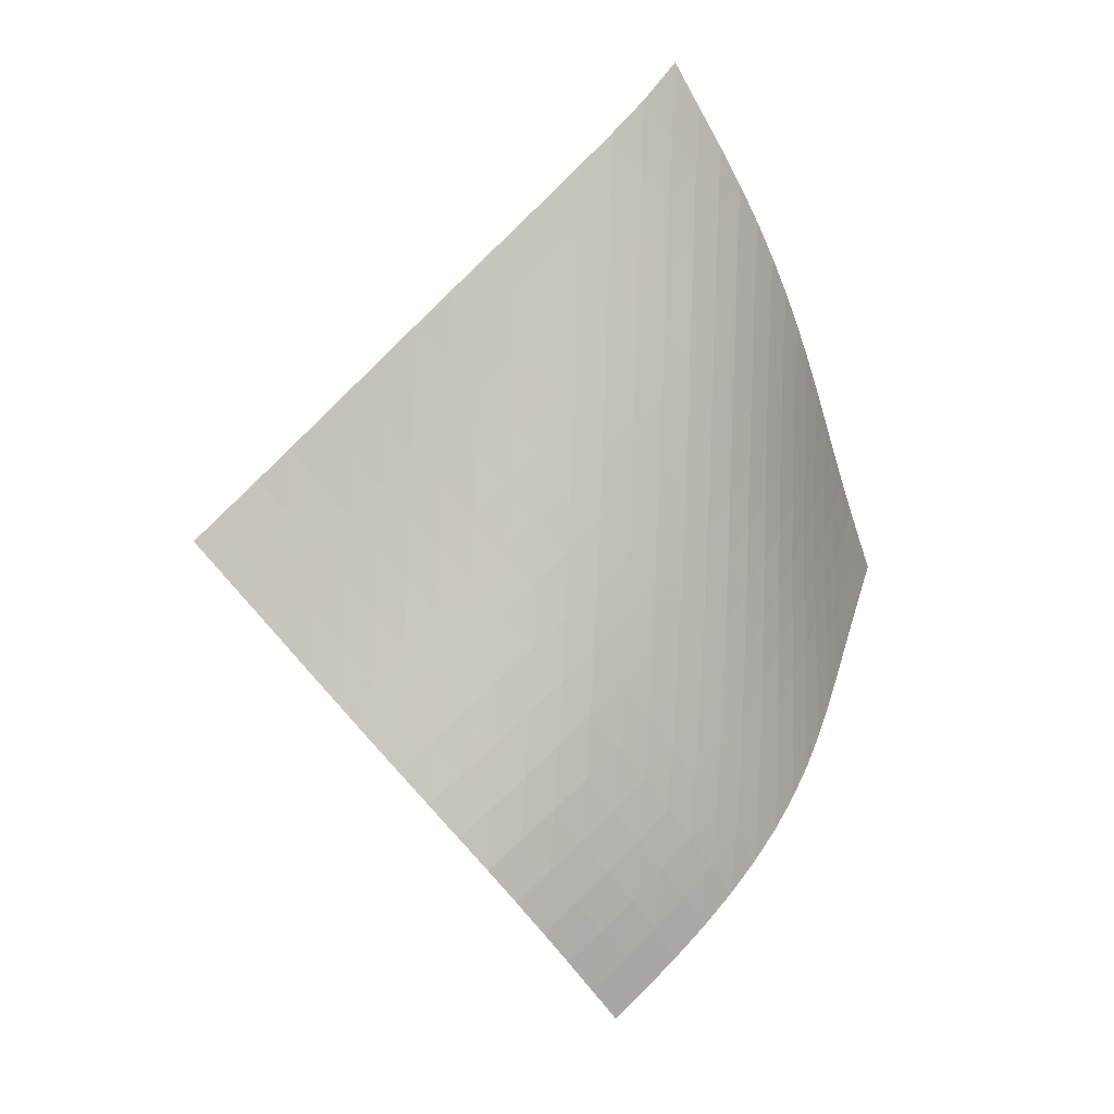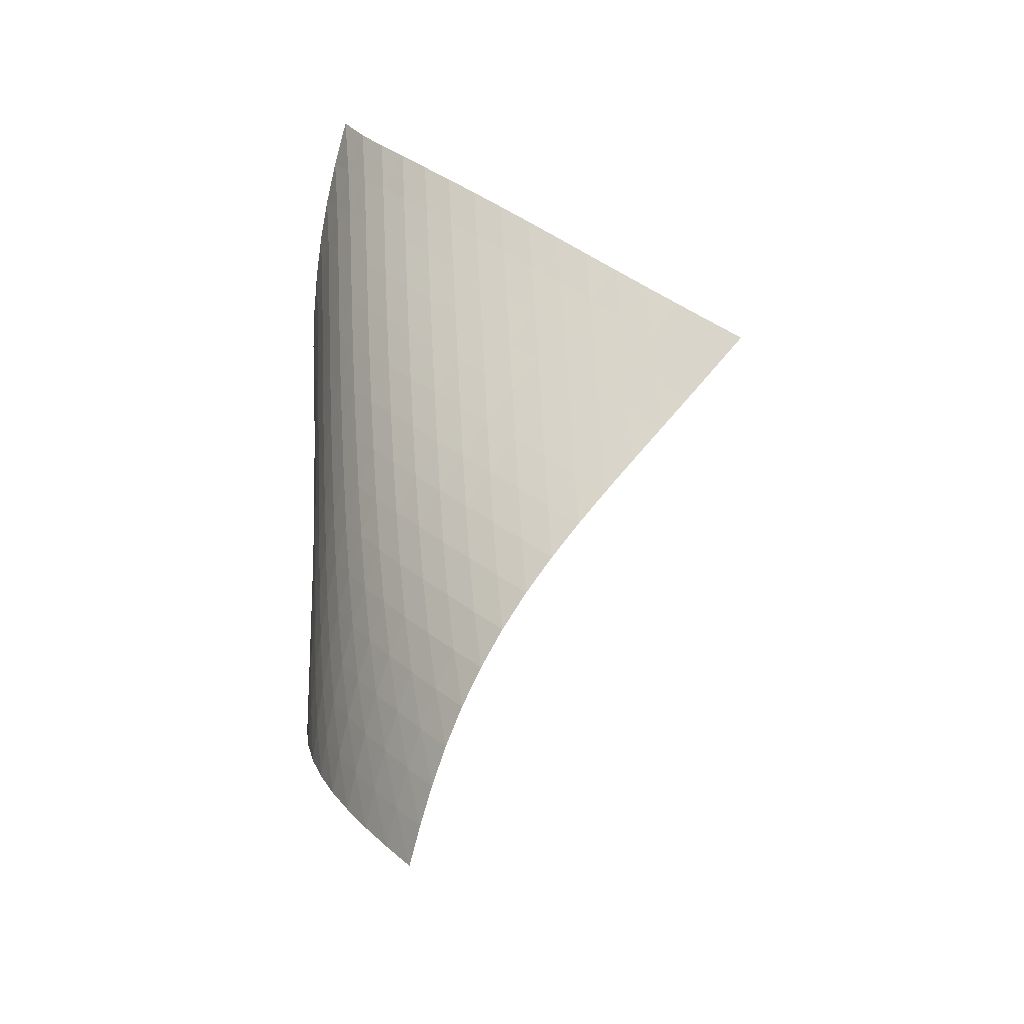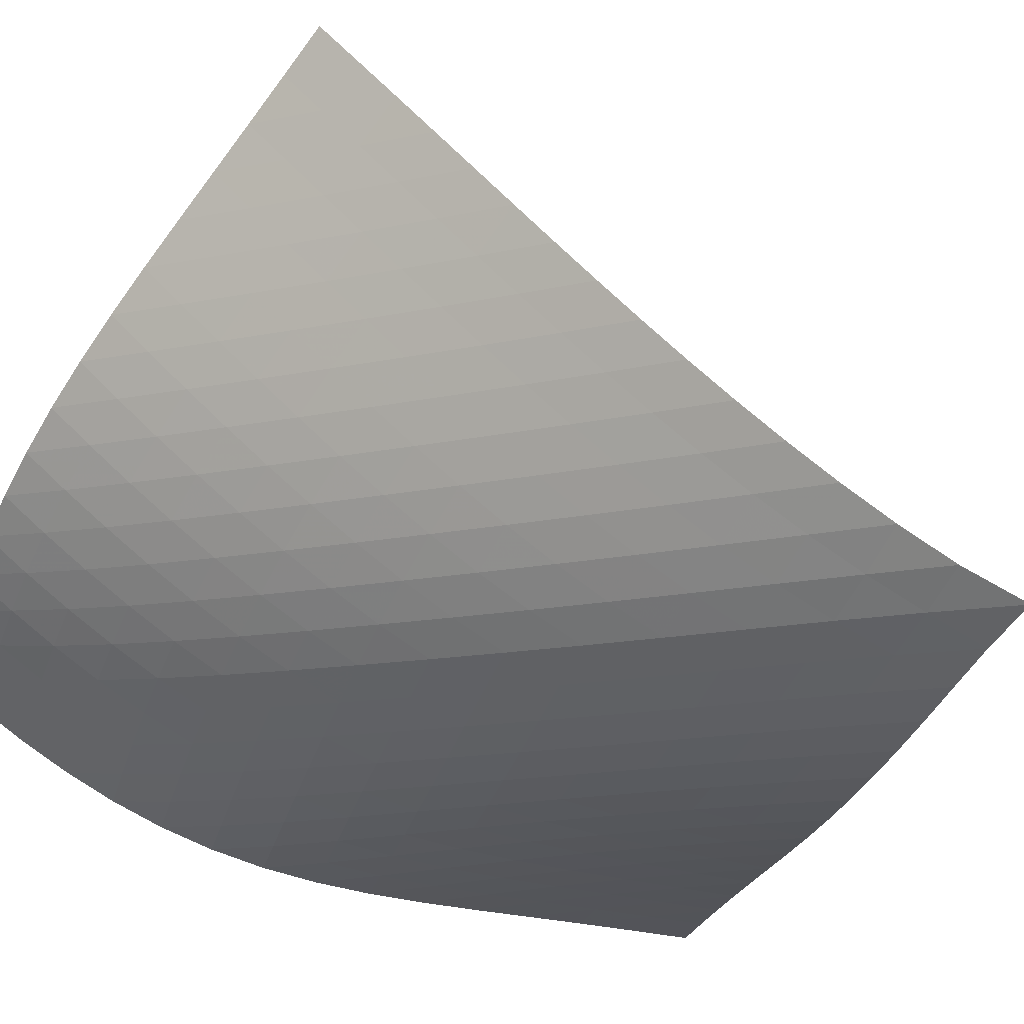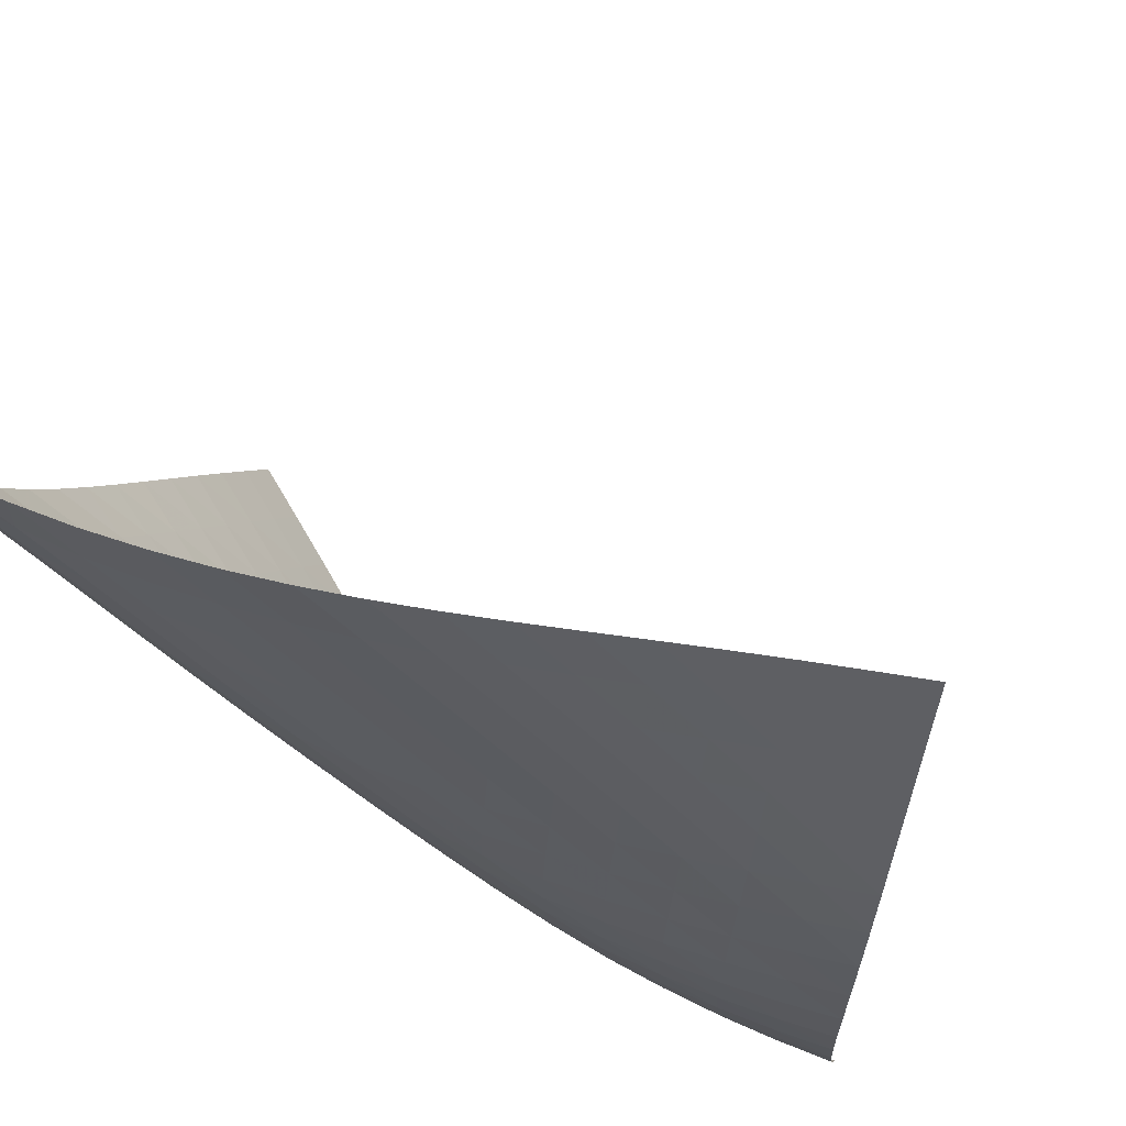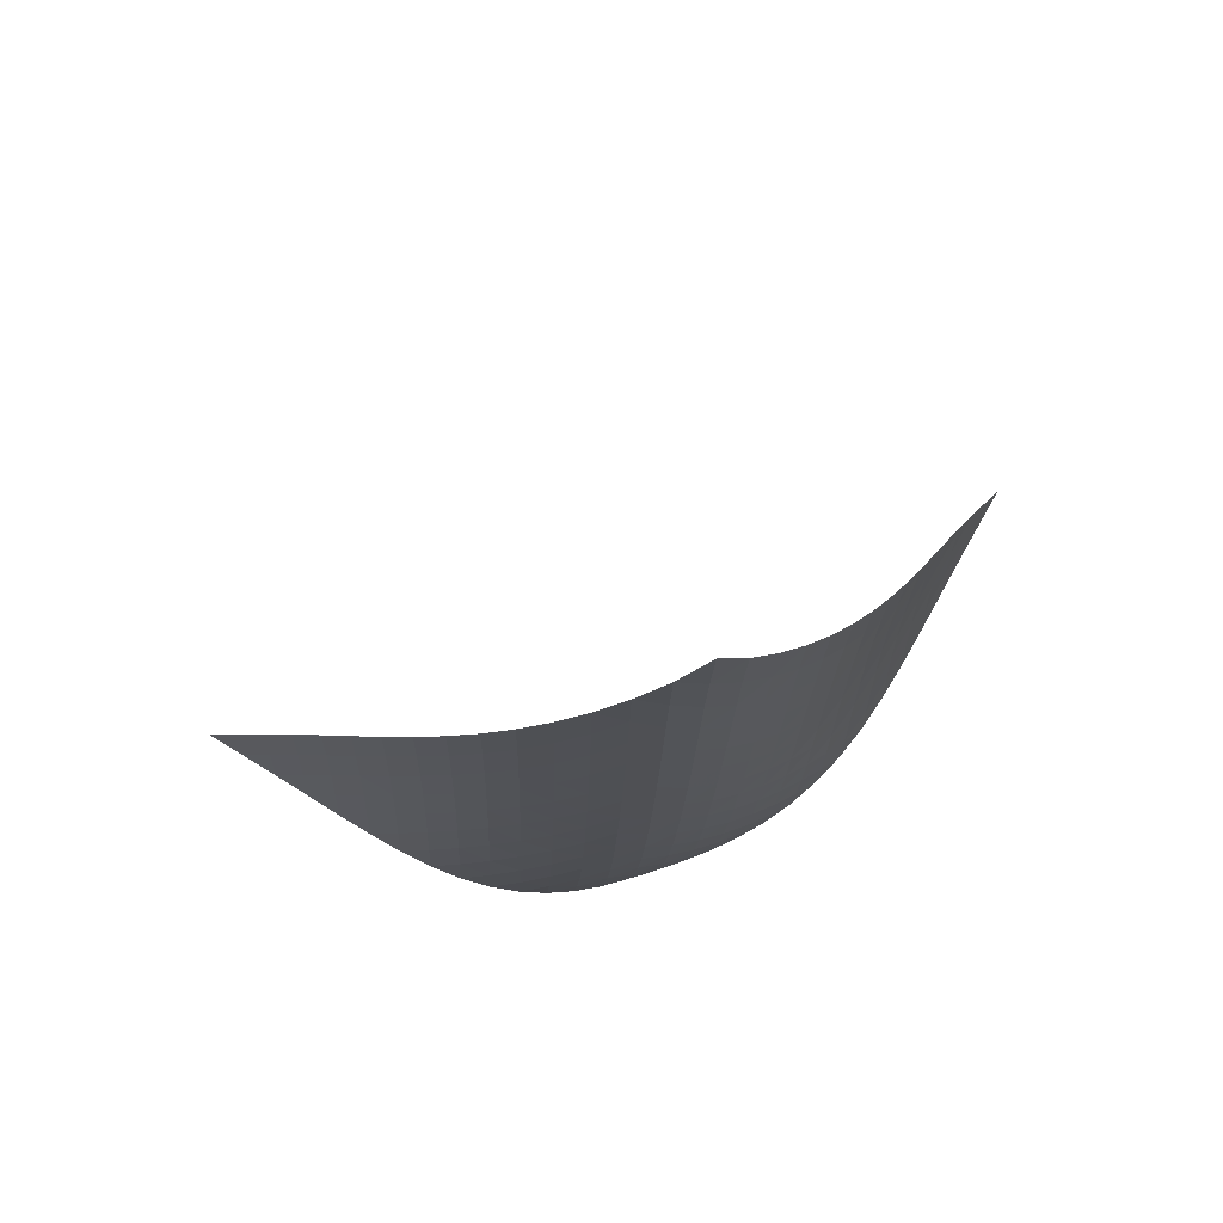
<metadata>
{"format":"obj","ext":"obj","renderer":"f3d","projection":"perspective","resolution":1024,"background":"white","views":[{"elev":-4.1,"azim":107.4,"up":"+Y"},{"elev":-32.8,"azim":-170.7,"up":"+Y"},{"elev":-16.9,"azim":119.1,"up":"+Z"},{"elev":-46.8,"azim":-143.8,"up":"+Z"},{"elev":67.1,"azim":116.5,"up":"+Y"}]}
</metadata>
<code>
v -6.506 -0.04777 6.506
v -4.371 -9.352 15.67
v -15.67 -9.352 4.371
v -8.242 -18.74 8.242
v -15.04 -8.765 4.456
v -14.41 -8.177 4.535
v -13.77 -7.59 4.605
v -13.14 -7.002 4.667
v -12.5 -6.413 4.725
v -11.87 -5.823 4.786
v -11.23 -5.23 4.857
v -10.6 -4.633 4.946
v -9.98 -4.031 5.059
v -9.365 -3.422 5.203
v -8.76 -2.804 5.382
v -8.17 -2.173 5.599
v -7.595 -1.523 5.857
v -7.039 -0.835 6.158
v -6.158 -0.835 7.039
v -5.857 -1.523 7.595
v -5.599 -2.173 8.17
v -5.382 -2.804 8.76
v -5.203 -3.422 9.365
v -5.059 -4.031 9.98
v -4.946 -4.633 10.6
v -4.857 -5.23 11.23
v -4.786 -5.823 11.87
v -4.725 -6.413 12.5
v -4.667 -7.002 13.14
v -4.605 -7.59 13.77
v -4.535 -8.177 14.41
v -4.456 -8.765 15.04
v -4.456 -9.989 15.09
v -4.537 -10.63 14.51
v -4.612 -11.26 13.93
v -4.687 -11.9 13.35
v -4.772 -12.53 12.77
v -4.879 -13.17 12.2
v -5.025 -13.81 11.63
v -5.225 -14.44 11.09
v -5.489 -15.08 10.57
v -5.821 -15.71 10.09
v -6.215 -16.33 9.65
v -6.664 -16.94 9.249
v -7.158 -17.55 8.886
v -7.688 -18.15 8.553
v -8.553 -18.15 7.688
v -8.886 -17.55 7.158
v -9.249 -16.94 6.664
v -9.65 -16.33 6.215
v -10.09 -15.71 5.821
v -10.57 -15.08 5.489
v -11.09 -14.44 5.225
v -11.63 -13.81 5.025
v -12.2 -13.17 4.879
v -12.77 -12.53 4.772
v -13.35 -11.9 4.687
v -13.93 -11.26 4.612
v -14.51 -10.63 4.537
v -15.09 -9.989 4.456
v -6.613 -1.476 6.613
v -7.118 -2.138 6.251
v -7.659 -2.786 5.94
v -8.226 -3.42 5.676
v -8.815 -4.043 5.456
v -9.419 -4.656 5.276
v -10.04 -5.262 5.131
v -10.66 -5.861 5.015
v -11.29 -6.456 4.921
v -11.92 -7.048 4.842
v -12.56 -7.638 4.771
v -13.19 -8.227 4.7
v -13.83 -8.814 4.624
v -14.46 -9.402 4.542
v -6.251 -2.138 7.118
v -6.692 -2.775 6.692
v -7.184 -3.413 6.321
v -7.717 -4.045 6.004
v -8.282 -4.668 5.737
v -8.871 -5.284 5.517
v -9.476 -5.891 5.336
v -10.09 -6.493 5.19
v -10.72 -7.09 5.07
v -11.35 -7.683 4.97
v -11.98 -8.274 4.881
v -12.61 -8.863 4.797
v -13.25 -9.451 4.712
v -13.88 -10.04 4.625
v -5.94 -2.786 7.659
v -6.321 -3.413 7.184
v -6.755 -4.045 6.755
v -7.243 -4.674 6.381
v -7.775 -5.297 6.061
v -8.34 -5.913 5.793
v -8.929 -6.523 5.571
v -9.535 -7.126 5.389
v -10.15 -7.725 5.238
v -10.78 -8.319 5.111
v -11.4 -8.911 5.001
v -12.03 -9.5 4.899
v -12.67 -10.09 4.802
v -13.3 -10.68 4.706
v -5.676 -3.42 8.226
v -6.004 -4.045 7.717
v -6.381 -4.674 7.243
v -6.815 -5.302 6.815
v -7.304 -5.926 6.441
v -7.836 -6.544 6.121
v -8.401 -7.155 5.851
v -8.99 -7.76 5.625
v -9.595 -8.36 5.437
v -10.21 -8.956 5.277
v -10.83 -9.548 5.139
v -11.46 -10.14 5.015
v -12.09 -10.72 4.899
v -12.72 -11.31 4.79
v -5.456 -4.043 8.815
v -5.737 -4.668 8.282
v -6.061 -5.297 7.775
v -6.441 -5.926 7.304
v -6.88 -6.551 6.88
v -7.37 -7.172 6.507
v -7.903 -7.786 6.186
v -8.467 -8.393 5.912
v -9.054 -8.995 5.68
v -9.657 -9.592 5.482
v -10.27 -10.19 5.309
v -10.89 -10.78 5.156
v -11.51 -11.36 5.016
v -12.14 -11.95 4.888
v -5.276 -4.656 9.419
v -5.517 -5.284 8.871
v -5.793 -5.913 8.34
v -6.121 -6.544 7.836
v -6.507 -7.172 7.37
v -6.95 -7.795 6.95
v -7.443 -8.413 6.579
v -7.976 -9.024 6.256
v -8.538 -9.629 5.977
v -9.122 -10.23 5.735
v -9.721 -10.82 5.524
v -10.33 -11.41 5.337
v -10.95 -12 5.167
v -11.57 -12.59 5.014
v -5.131 -5.262 10.04
v -5.336 -5.891 9.476
v -5.571 -6.523 8.929
v -5.851 -7.155 8.401
v -6.186 -7.786 7.903
v -6.579 -8.413 7.443
v -7.027 -9.034 7.027
v -7.522 -9.65 6.658
v -8.054 -10.26 6.332
v -8.614 -10.86 6.046
v -9.195 -11.46 5.794
v -9.791 -12.05 5.569
v -10.4 -12.64 5.367
v -11.01 -13.22 5.185
v -5.015 -5.861 10.66
v -5.19 -6.493 10.09
v -5.389 -7.126 9.535
v -5.625 -7.76 8.99
v -5.912 -8.393 8.467
v -6.256 -9.024 7.976
v -6.658 -9.65 7.522
v -7.111 -10.27 7.111
v -7.608 -10.88 6.742
v -8.14 -11.49 6.414
v -8.698 -12.09 6.122
v -9.276 -12.69 5.861
v -9.869 -13.28 5.625
v -10.47 -13.86 5.412
v -4.921 -6.456 11.29
v -5.07 -7.09 10.72
v -5.238 -7.725 10.15
v -5.437 -8.36 9.595
v -5.68 -8.995 9.054
v -5.977 -9.629 8.538
v -6.332 -10.26 8.054
v -6.742 -10.88 7.608
v -7.202 -11.5 7.202
v -7.703 -12.12 6.837
v -8.237 -12.72 6.509
v -8.795 -13.32 6.213
v -9.373 -13.91 5.946
v -9.966 -14.5 5.704
v -4.842 -7.048 11.92
v -4.97 -7.683 11.35
v -5.111 -8.319 10.78
v -5.277 -8.956 10.21
v -5.482 -9.592 9.657
v -5.735 -10.23 9.122
v -6.046 -10.86 8.614
v -6.414 -11.49 8.14
v -6.837 -12.12 7.703
v -7.306 -12.73 7.306
v -7.814 -13.34 6.948
v -8.352 -13.94 6.623
v -8.914 -14.54 6.329
v -9.495 -15.13 6.062
v -4.771 -7.638 12.56
v -4.881 -8.274 11.98
v -5.001 -8.911 11.4
v -5.139 -9.548 10.83
v -5.309 -10.19 10.27
v -5.524 -10.82 9.721
v -5.794 -11.46 9.195
v -6.122 -12.09 8.698
v -6.509 -12.72 8.237
v -6.948 -13.34 7.814
v -7.43 -13.96 7.43
v -7.949 -14.56 7.083
v -8.495 -15.16 6.767
v -9.064 -15.75 6.478
v -4.7 -8.227 13.19
v -4.797 -8.863 12.61
v -4.899 -9.5 12.03
v -5.015 -10.14 11.46
v -5.156 -10.78 10.89
v -5.337 -11.41 10.33
v -5.569 -12.05 9.791
v -5.861 -12.69 9.276
v -6.213 -13.32 8.795
v -6.623 -13.94 8.352
v -7.083 -14.56 7.949
v -7.583 -15.17 7.583
v -8.115 -15.77 7.25
v -8.672 -16.36 6.946
v -4.624 -8.814 13.83
v -4.712 -9.451 13.25
v -4.802 -10.09 12.67
v -4.899 -10.72 12.09
v -5.016 -11.36 11.51
v -5.167 -12 10.95
v -5.367 -12.64 10.4
v -5.625 -13.28 9.869
v -5.946 -13.91 9.373
v -6.329 -14.54 8.914
v -6.767 -15.16 8.495
v -7.25 -15.77 8.115
v -7.77 -16.37 7.77
v -8.317 -16.97 7.453
v -4.542 -9.402 14.46
v -4.625 -10.04 13.88
v -4.706 -10.68 13.3
v -4.79 -11.31 12.72
v -4.888 -11.95 12.14
v -5.014 -12.59 11.57
v -5.185 -13.22 11.01
v -5.412 -13.86 10.47
v -5.704 -14.5 9.966
v -6.062 -15.13 9.495
v -6.478 -15.75 9.064
v -6.946 -16.36 8.672
v -7.453 -16.97 8.317
v -7.992 -17.56 7.992
f 256 46 4
f 256 4 47
f 5 74 60
f 5 60 3
f 74 88 59
f 74 59 60
f 88 102 58
f 88 58 59
f 102 116 57
f 102 57 58
f 116 130 56
f 116 56 57
f 130 144 55
f 130 55 56
f 144 158 54
f 144 54 55
f 158 172 53
f 158 53 54
f 172 186 52
f 172 52 53
f 186 200 51
f 186 51 52
f 200 214 50
f 200 50 51
f 214 228 49
f 214 49 50
f 228 242 48
f 228 48 49
f 242 256 47
f 242 47 48
f 1 19 61
f 1 61 18
f 18 61 62
f 18 62 17
f 17 62 63
f 17 63 16
f 16 63 64
f 16 64 15
f 15 64 65
f 15 65 14
f 14 65 66
f 14 66 13
f 13 66 67
f 13 67 12
f 12 67 68
f 12 68 11
f 11 68 69
f 11 69 10
f 10 69 70
f 10 70 9
f 9 70 71
f 9 71 8
f 8 71 72
f 8 72 7
f 7 72 73
f 7 73 6
f 6 73 74
f 6 74 5
f 19 20 75
f 19 75 61
f 61 75 76
f 61 76 62
f 62 76 77
f 62 77 63
f 63 77 78
f 63 78 64
f 64 78 79
f 64 79 65
f 65 79 80
f 65 80 66
f 66 80 81
f 66 81 67
f 67 81 82
f 67 82 68
f 68 82 83
f 68 83 69
f 69 83 84
f 69 84 70
f 70 84 85
f 70 85 71
f 71 85 86
f 71 86 72
f 72 86 87
f 72 87 73
f 73 87 88
f 73 88 74
f 20 21 89
f 20 89 75
f 75 89 90
f 75 90 76
f 76 90 91
f 76 91 77
f 77 91 92
f 77 92 78
f 78 92 93
f 78 93 79
f 79 93 94
f 79 94 80
f 80 94 95
f 80 95 81
f 81 95 96
f 81 96 82
f 82 96 97
f 82 97 83
f 83 97 98
f 83 98 84
f 84 98 99
f 84 99 85
f 85 99 100
f 85 100 86
f 86 100 101
f 86 101 87
f 87 101 102
f 87 102 88
f 21 22 103
f 21 103 89
f 89 103 104
f 89 104 90
f 90 104 105
f 90 105 91
f 91 105 106
f 91 106 92
f 92 106 107
f 92 107 93
f 93 107 108
f 93 108 94
f 94 108 109
f 94 109 95
f 95 109 110
f 95 110 96
f 96 110 111
f 96 111 97
f 97 111 112
f 97 112 98
f 98 112 113
f 98 113 99
f 99 113 114
f 99 114 100
f 100 114 115
f 100 115 101
f 101 115 116
f 101 116 102
f 22 23 117
f 22 117 103
f 103 117 118
f 103 118 104
f 104 118 119
f 104 119 105
f 105 119 120
f 105 120 106
f 106 120 121
f 106 121 107
f 107 121 122
f 107 122 108
f 108 122 123
f 108 123 109
f 109 123 124
f 109 124 110
f 110 124 125
f 110 125 111
f 111 125 126
f 111 126 112
f 112 126 127
f 112 127 113
f 113 127 128
f 113 128 114
f 114 128 129
f 114 129 115
f 115 129 130
f 115 130 116
f 23 24 131
f 23 131 117
f 117 131 132
f 117 132 118
f 118 132 133
f 118 133 119
f 119 133 134
f 119 134 120
f 120 134 135
f 120 135 121
f 121 135 136
f 121 136 122
f 122 136 137
f 122 137 123
f 123 137 138
f 123 138 124
f 124 138 139
f 124 139 125
f 125 139 140
f 125 140 126
f 126 140 141
f 126 141 127
f 127 141 142
f 127 142 128
f 128 142 143
f 128 143 129
f 129 143 144
f 129 144 130
f 24 25 145
f 24 145 131
f 131 145 146
f 131 146 132
f 132 146 147
f 132 147 133
f 133 147 148
f 133 148 134
f 134 148 149
f 134 149 135
f 135 149 150
f 135 150 136
f 136 150 151
f 136 151 137
f 137 151 152
f 137 152 138
f 138 152 153
f 138 153 139
f 139 153 154
f 139 154 140
f 140 154 155
f 140 155 141
f 141 155 156
f 141 156 142
f 142 156 157
f 142 157 143
f 143 157 158
f 143 158 144
f 25 26 159
f 25 159 145
f 145 159 160
f 145 160 146
f 146 160 161
f 146 161 147
f 147 161 162
f 147 162 148
f 148 162 163
f 148 163 149
f 149 163 164
f 149 164 150
f 150 164 165
f 150 165 151
f 151 165 166
f 151 166 152
f 152 166 167
f 152 167 153
f 153 167 168
f 153 168 154
f 154 168 169
f 154 169 155
f 155 169 170
f 155 170 156
f 156 170 171
f 156 171 157
f 157 171 172
f 157 172 158
f 26 27 173
f 26 173 159
f 159 173 174
f 159 174 160
f 160 174 175
f 160 175 161
f 161 175 176
f 161 176 162
f 162 176 177
f 162 177 163
f 163 177 178
f 163 178 164
f 164 178 179
f 164 179 165
f 165 179 180
f 165 180 166
f 166 180 181
f 166 181 167
f 167 181 182
f 167 182 168
f 168 182 183
f 168 183 169
f 169 183 184
f 169 184 170
f 170 184 185
f 170 185 171
f 171 185 186
f 171 186 172
f 27 28 187
f 27 187 173
f 173 187 188
f 173 188 174
f 174 188 189
f 174 189 175
f 175 189 190
f 175 190 176
f 176 190 191
f 176 191 177
f 177 191 192
f 177 192 178
f 178 192 193
f 178 193 179
f 179 193 194
f 179 194 180
f 180 194 195
f 180 195 181
f 181 195 196
f 181 196 182
f 182 196 197
f 182 197 183
f 183 197 198
f 183 198 184
f 184 198 199
f 184 199 185
f 185 199 200
f 185 200 186
f 28 29 201
f 28 201 187
f 187 201 202
f 187 202 188
f 188 202 203
f 188 203 189
f 189 203 204
f 189 204 190
f 190 204 205
f 190 205 191
f 191 205 206
f 191 206 192
f 192 206 207
f 192 207 193
f 193 207 208
f 193 208 194
f 194 208 209
f 194 209 195
f 195 209 210
f 195 210 196
f 196 210 211
f 196 211 197
f 197 211 212
f 197 212 198
f 198 212 213
f 198 213 199
f 199 213 214
f 199 214 200
f 29 30 215
f 29 215 201
f 201 215 216
f 201 216 202
f 202 216 217
f 202 217 203
f 203 217 218
f 203 218 204
f 204 218 219
f 204 219 205
f 205 219 220
f 205 220 206
f 206 220 221
f 206 221 207
f 207 221 222
f 207 222 208
f 208 222 223
f 208 223 209
f 209 223 224
f 209 224 210
f 210 224 225
f 210 225 211
f 211 225 226
f 211 226 212
f 212 226 227
f 212 227 213
f 213 227 228
f 213 228 214
f 30 31 229
f 30 229 215
f 215 229 230
f 215 230 216
f 216 230 231
f 216 231 217
f 217 231 232
f 217 232 218
f 218 232 233
f 218 233 219
f 219 233 234
f 219 234 220
f 220 234 235
f 220 235 221
f 221 235 236
f 221 236 222
f 222 236 237
f 222 237 223
f 223 237 238
f 223 238 224
f 224 238 239
f 224 239 225
f 225 239 240
f 225 240 226
f 226 240 241
f 226 241 227
f 227 241 242
f 227 242 228
f 31 32 243
f 31 243 229
f 229 243 244
f 229 244 230
f 230 244 245
f 230 245 231
f 231 245 246
f 231 246 232
f 232 246 247
f 232 247 233
f 233 247 248
f 233 248 234
f 234 248 249
f 234 249 235
f 235 249 250
f 235 250 236
f 236 250 251
f 236 251 237
f 237 251 252
f 237 252 238
f 238 252 253
f 238 253 239
f 239 253 254
f 239 254 240
f 240 254 255
f 240 255 241
f 241 255 256
f 241 256 242
f 32 2 33
f 32 33 243
f 243 33 34
f 243 34 244
f 244 34 35
f 244 35 245
f 245 35 36
f 245 36 246
f 246 36 37
f 246 37 247
f 247 37 38
f 247 38 248
f 248 38 39
f 248 39 249
f 249 39 40
f 249 40 250
f 250 40 41
f 250 41 251
f 251 41 42
f 251 42 252
f 252 42 43
f 252 43 253
f 253 43 44
f 253 44 254
f 254 44 45
f 254 45 255
f 255 45 46
f 255 46 256

</code>
